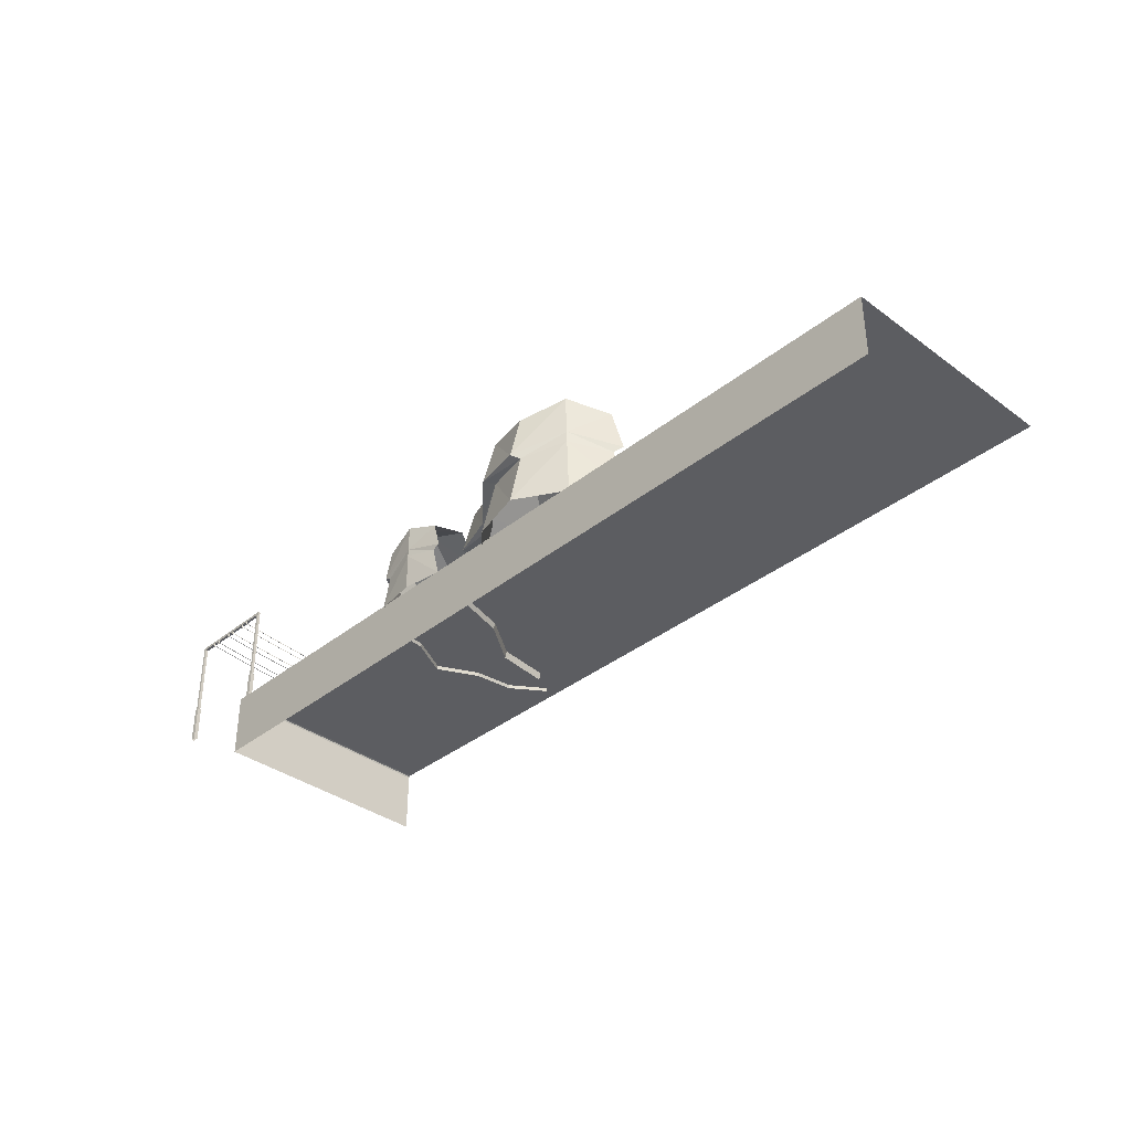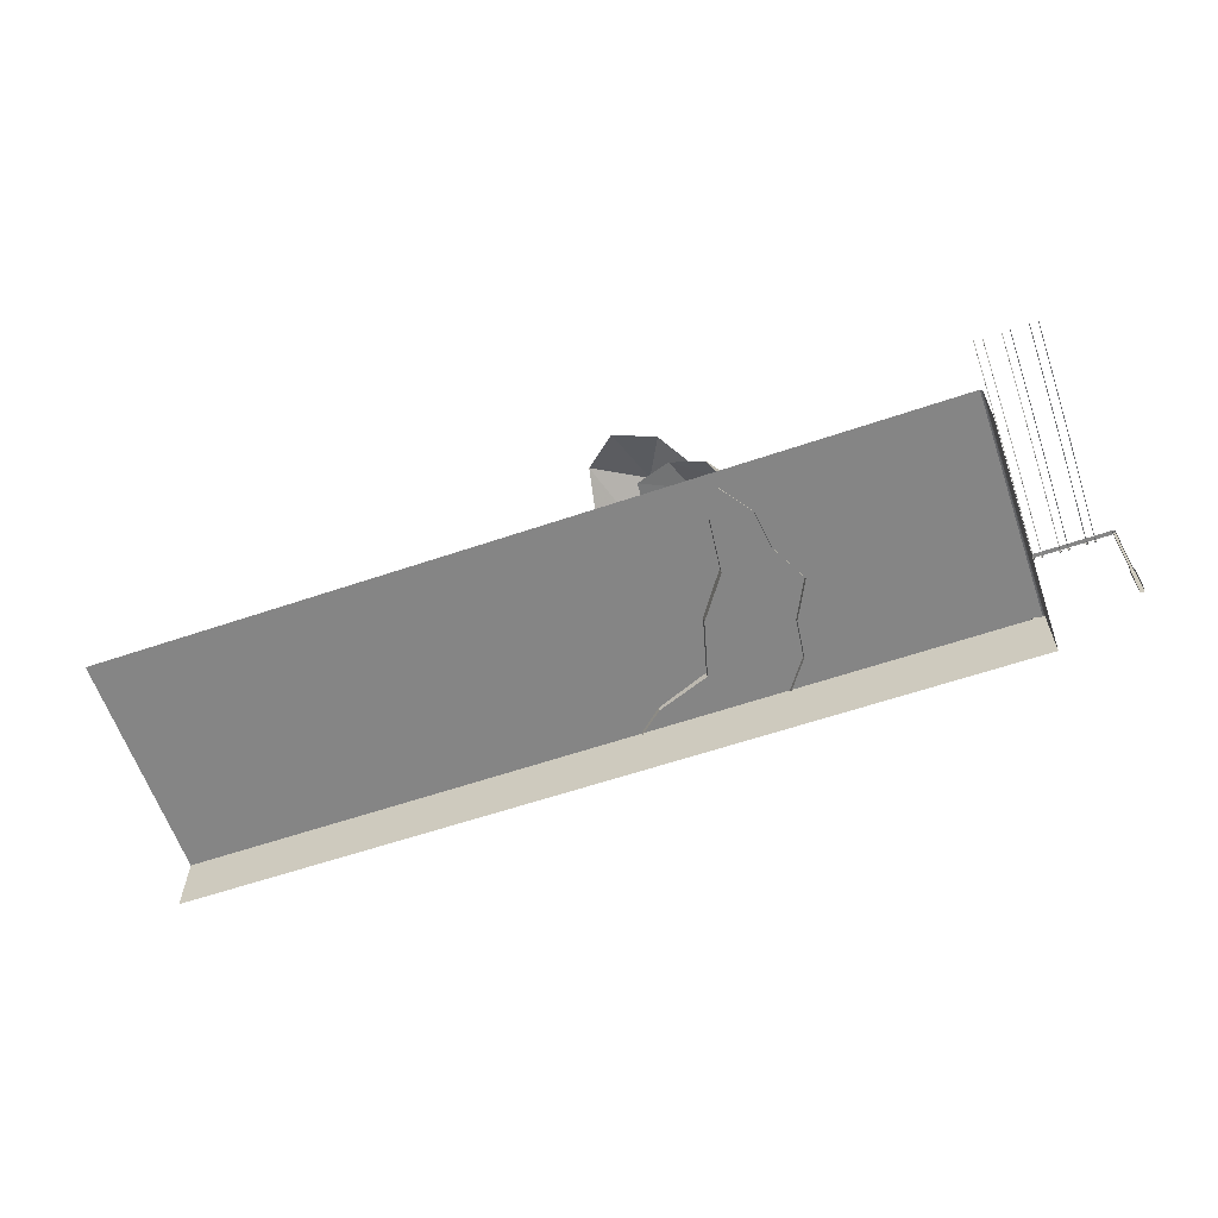
<metadata>
{"format":"obj","ext":"obj","renderer":"f3d","projection":"perspective","resolution":1024,"background":"white","views":[{"elev":-36.4,"azim":-133.8,"up":"+Y"},{"elev":-61.7,"azim":18.9,"up":"+Y"}]}
</metadata>
<code>
g low_02_right
v -412.1 59.08 3.739
v -432 78.77 30.03
v -438.8 46.59 35.03
v -410.9 91.35 3.72
v -377.3 44.45 -19.48
v -381.7 77.02 -14.59
v -342.9 84.02 -3.734
v -337 47.93 -10.06
v -311.8 70.96 21.4
v -307.1 39.33 16.25
v -271.6 81.61 39.16
v -265.8 45.53 32.86
v -259.2 69.13 80.8
v -254.5 37.49 75.65
v -237.6 80.35 115.1
v -231.7 44.25 108.8
v -231.7 71.78 154.7
v -227.3 39.21 149.8
v -410.9 91.35 3.72
v -411.8 86.43 57.4
v -432 78.77 30.03
v -375.9 108.1 26.3
v -381.7 77.02 -14.59
v -367.8 72.92 71.12
v -342.9 84.02 -3.734
v -337.9 88.8 45.04
v -345.4 84.19 104.7
v -311.8 70.96 21.4
v -306.4 105.7 70.72
v -315.2 71.08 130.5
v -271.6 81.61 39.16
v -285.2 86.96 104.4
v -306.5 82.75 176.2
v -259.2 69.13 80.8
v -270.6 104.4 145.1
v -282 73.53 199.3
v -237.6 80.35 115.1
v -252.9 85.83 181.9
v -231.7 71.78 154.7
v -433.3 42.36 30.03
v -440.8 4.336 35.51
v -412.4 49.76 3.72
v -414.1 3.405 3.848
v -378.5 2.162 -19.75
v -383 40.61 -14.59
v -344.2 45.51 -3.734
v -338.2 0.7548 -10.45
v -313 35.5 21.3
v -308.3 -0.2897 16.08
v -273 43.08 39.16
v -267 -1.733 32.47
v -260.3 33.66 80.71
v -255.7 -2.128 75.48
v -238.9 41.83 115.1
v -232.9 -2.923 108.4
v -233 35.37 154.7
v -228.5 -3.077 149.5
v -438.8 46.59 35.03
v -433.3 42.36 30.03
v -412.1 59.08 3.739
v -412.4 49.76 3.72
v -383 40.61 -14.59
v -377.3 44.45 -19.48
v -337 47.93 -10.06
v -344.2 45.51 -3.734
v -307.1 39.33 16.25
v -313 35.5 21.3
v -265.8 45.53 32.86
v -273 43.08 39.16
v -254.5 37.49 75.65
v -260.3 33.66 80.71
v -231.7 44.25 108.8
v -238.9 41.83 115.1
v -227.3 39.21 149.8
v -233 35.37 154.7
v -248.1 35.61 -6.231
v -273 47.59 -1.707
v -278.6 27.14 -1.707
v -248.1 55.98 -6.231
v -216.6 27.14 -1.707
v -222.1 47.59 -1.707
v -205.8 52.86 23.77
v -198.6 30.23 23.77
v -200.6 45.31 53.77
v -194.7 25.46 53.77
v -187 52.91 83.77
v -179.8 30.28 83.77
v -200.6 45.31 113.8
v -194.7 25.46 113.8
v -205.8 52.86 143.8
v -198.6 30.23 143.8
v -222.1 47.59 169.2
v -216.6 27.14 169.2
v -248.1 55.98 -6.231
v -275.4 52.86 23.77
v -273 47.59 -1.707
v -240 67.31 23.77
v -222.1 47.59 -1.707
v -257.2 45.31 53.77
v -205.8 52.86 23.77
v -227.5 55.98 53.77
v -261.6 52.91 83.77
v -200.6 45.31 53.77
v -222.9 67.31 83.77
v -257.2 45.31 113.8
v -187 52.91 83.77
v -227.5 55.98 113.8
v -275.4 52.86 143.8
v -200.6 45.31 113.8
v -240 67.31 143.8
v -273 47.59 169.2
v -205.8 52.86 143.8
v -248.1 55.98 173.8
v -222.1 47.59 169.2
v -273 24.6 -1.707
v -279.2 0.4487 -1.707
v -248.1 29.72 -6.231
v -248.2 0.4487 -6.231
v -216.3 0.4487 -1.707
v -222.1 24.6 -1.707
v -205.8 28.54 23.77
v -198.1 0.4487 23.77
v -200.5 22.92 53.77
v -194.5 0.4487 53.77
v -187 28.58 83.77
v -179.4 0.4487 83.77
v -200.5 22.92 113.8
v -194.5 0.4487 113.8
v -205.8 28.54 143.8
v -198.1 0.4487 143.8
v -222.1 24.6 169.2
v -216.3 0.4487 169.2
v -278.6 27.14 -1.707
v -273 24.6 -1.707
v -248.1 35.61 -6.231
v -248.1 29.72 -6.231
v -222.1 24.6 -1.707
v -216.6 27.14 -1.707
v -198.6 30.23 23.77
v -205.8 28.54 23.77
v -194.7 25.46 53.77
v -200.5 22.92 53.77
v -179.8 30.28 83.77
v -187 28.58 83.77
v -194.7 25.46 113.8
v -200.5 22.92 113.8
v -198.6 30.23 143.8
v -205.8 28.54 143.8
v -216.6 27.14 169.2
v -222.1 24.6 169.2
v -30 -46.26 180
v -30 1.078 180
v -30 -46.26 150
v -30 1.078 150
v -30 -46.26 120
v -30 1.958 180
v -30 1.078 120
v -30 -46.26 90
v -30 1.958 150
v -30.44 3.018 180
v -30 1.078 90
v -30 -46.26 60
v -30.44 3.018 150
v -31.5 3.457 180
v -30 1.958 120
v -30 1.078 60
v -30 -46.26 30
v -31.5 3.457 150
v -681.5 2.049 180
v -681.5 2.049 150
v -30 1.958 90
v -30.44 3.018 120
v -31.5 3.457 120
v -681.5 2.049 120
v -30.44 3.018 90
v -31.5 3.457 90
v -681.5 2.049 90
v -30 1.958 60
v -31.5 3.457 60
v -681.5 2.049 60
v -30.44 3.018 60
v -30 1.078 30
v -31.5 3.457 30
v -681.5 2.049 30
v -30.44 3.018 30
v -30 1.958 30
v -30 1.078 -0.0003014
v -30 -46.26 -0.0003014
v -30 1.958 -0.0003014
v -30.44 3.018 -0.0003014
v -31.5 3.457 -0.0003014
v -681.5 2.049 -0.0003014
v -31.5 3.457 -0.0003014
v -30 1.958 -0.0003014
v -30.44 3.018 -0.0003014
v -30 1.078 -0.0003014
v -681.5 2.049 -0.0003014
v -30 -46.26 -0.0003014
v -681.5 -46.26 -0.0003014
v 36.59 85.25 3.671
v 36.59 85.25 1.534
v 0.0003014 85.25 3.671
v 0.0003014 85.25 1.534
v -36.59 85.25 1.534
v -36.59 85.25 3.671
v 36.59 85.25 1.534
v 36.59 85.25 3.671
v 36.59 26.34 1.534
v 36.59 26.34 3.671
v 35.92 25.21 1.012
v 35.92 25.21 4.068
v 35.92 -4.455 1.012
v 35.92 -4.455 4.068
v 36.59 26.34 1.534
v 36.59 26.34 3.671
v 35.92 25.21 1.012
v 35.92 25.21 4.068
v 38.57 87.44 1.534
v 38.57 87.44 3.671
v 0.0003014 87.44 1.534
v 0.0003014 87.44 3.671
v -38.57 87.44 3.671
v -38.57 87.44 1.534
v 38.57 26.37 1.534
v 36.59 85.25 1.534
v 36.59 26.34 1.534
v 38.57 87.44 1.534
v 0.0003014 85.25 1.534
v 0.0003014 87.44 1.534
v -38.57 87.44 1.534
v -36.59 85.25 1.534
v -38.57 26.37 1.534
v -36.59 26.34 1.534
v 38.57 87.44 3.671
v 38.57 87.44 1.534
v 38.57 26.37 3.671
v 38.57 26.37 1.534
v 39.3 25.21 1.012
v 35.92 25.21 1.012
v 39.3 -4.405 1.012
v 35.92 -4.455 1.012
v 39.3 25.21 4.068
v 39.3 25.21 1.012
v 39.3 -4.405 4.068
v 39.3 -4.405 1.012
v 38.57 26.37 1.534
v 36.59 26.34 1.534
v 39.3 25.21 1.012
v 35.92 25.21 1.012
v 38.57 26.37 3.671
v 38.57 26.37 1.534
v 39.3 25.21 4.068
v 39.3 25.21 1.012
v -36.59 85.25 1.534
v -36.59 26.34 1.534
v -36.59 85.25 3.671
v -36.59 26.34 3.671
v -35.92 25.21 1.012
v -35.92 -4.455 1.012
v -35.92 25.21 4.068
v -35.92 -4.455 4.068
v -36.59 26.34 1.534
v -35.92 25.21 1.012
v -36.59 26.34 3.671
v -35.92 25.21 4.068
v -38.57 87.44 3.671
v -38.57 26.37 3.671
v -38.57 87.44 1.534
v -38.57 26.37 1.534
v -39.3 25.21 1.012
v -39.3 -4.405 1.012
v -35.92 25.21 1.012
v -35.92 -4.455 1.012
v -39.3 25.21 4.068
v -39.3 -4.405 4.068
v -39.3 25.21 1.012
v -39.3 -4.405 1.012
v -38.57 26.37 1.534
v -39.3 25.21 1.012
v -36.59 26.34 1.534
v -35.92 25.21 1.012
v -38.57 26.37 3.671
v -39.3 25.21 4.068
v -38.57 26.37 1.534
v -39.3 25.21 1.012
v -24.22 82.44 1.791
v -23.72 82.44 0.9249
v -24.22 84.85 1.791
v -23.22 81.87 1.791
v -23.72 84.85 0.9249
v -23.22 85.32 1.791
v -22.72 82.44 0.9249
v -22.22 82.44 1.791
v -22.72 84.85 0.9249
v -22.22 84.85 1.791
v -17.78 82.44 1.791
v -17.28 82.44 0.9249
v -17.78 84.85 1.791
v -16.78 81.87 1.791
v -17.28 84.85 0.9249
v -16.78 85.32 1.791
v -16.28 82.44 0.9249
v -15.78 82.44 1.791
v -16.28 84.85 0.9249
v -15.78 84.85 1.791
v -4.22 82.44 1.791
v -3.72 82.44 0.9249
v -4.22 84.85 1.791
v -3.221 81.87 1.791
v -3.72 84.85 0.9249
v -3.221 85.32 1.791
v -2.72 82.44 0.9249
v -2.221 82.44 1.791
v -2.72 84.85 0.9249
v -2.221 84.85 1.791
v 24.22 82.44 1.791
v 24.22 84.85 1.791
v 23.72 82.44 0.9249
v 23.22 81.87 1.791
v 23.72 84.85 0.9249
v 23.22 85.32 1.791
v 22.72 82.44 0.9249
v 22.22 82.44 1.791
v 22.72 84.85 0.9249
v 22.22 84.85 1.791
v 17.78 82.44 1.791
v 17.78 84.85 1.791
v 17.28 82.44 0.9249
v 16.78 81.87 1.791
v 17.28 84.85 0.9249
v 16.78 85.32 1.791
v 16.28 82.44 0.9249
v 15.78 82.44 1.791
v 16.28 84.85 0.9249
v 15.78 84.85 1.791
v 4.221 82.44 1.791
v 4.221 84.85 1.791
v 3.72 82.44 0.9249
v 3.221 81.87 1.791
v 3.72 84.85 0.9249
v 3.221 85.32 1.791
v 2.72 82.44 0.9249
v 2.221 82.44 1.791
v 2.72 84.85 0.9249
v 2.221 84.85 1.791
v -16.78 80.98 151
v -16.78 83.56 181
v -16.78 80.47 151
v -16.34 83.31 181
v -16.78 83.05 181
v -16.34 80.72 151
v -16.78 78.68 121.1
v -16.34 78.94 121.1
v -16.78 79.19 121.1
v -16.34 77.96 91.01
v -16.78 77.7 91.01
v -16.78 78.21 91.01
v -16.78 79.19 61.03
v -16.78 78.68 61.03
v -16.34 78.94 61.03
v -16.78 81.01 31.1
v -16.78 80.5 31.1
v -16.34 80.75 31.1
v -16.78 83.05 2.408
v -16.34 83.31 2.408
v -16.78 83.56 2.408
v -23.22 80.98 151
v -23.22 83.56 181
v -23.22 80.47 151
v -22.78 83.31 181
v -23.22 83.05 181
v -22.78 80.72 151
v -23.22 78.68 121.1
v -22.78 78.94 121.1
v -23.22 79.19 121.1
v -22.78 77.96 91.01
v -23.22 77.7 91.01
v -23.22 78.21 91.01
v -23.22 79.19 61.03
v -23.22 78.68 61.03
v -22.78 78.94 61.03
v -23.22 81.01 31.1
v -23.22 80.5 31.1
v -22.78 80.75 31.1
v -23.22 83.05 2.408
v -22.78 83.31 2.408
v -23.22 83.56 2.408
v -3.221 80.98 151
v -3.221 83.56 181
v -3.221 80.47 151
v -2.779 83.31 181
v -3.221 83.05 181
v -2.779 80.72 151
v -3.221 78.68 121.1
v -2.779 78.94 121.1
v -3.221 79.19 121.1
v -2.779 77.96 91.01
v -3.221 77.7 91.01
v -3.221 78.21 91.01
v -3.221 79.19 61.03
v -3.221 78.68 61.03
v -2.779 78.94 61.03
v -3.221 81.01 31.1
v -3.221 80.5 31.1
v -2.779 80.75 31.1
v -3.221 83.05 2.408
v -2.779 83.31 2.408
v -3.221 83.56 2.408
v 16.78 80.98 151
v 16.78 80.47 151
v 16.78 83.56 181
v 16.34 83.31 181
v 16.78 83.05 181
v 16.34 80.72 151
v 16.78 78.68 121.1
v 16.34 78.94 121.1
v 16.78 79.19 121.1
v 16.34 77.96 91.01
v 16.78 77.7 91.01
v 16.78 78.21 91.01
v 16.78 79.19 61.03
v 16.78 78.68 61.03
v 16.34 78.94 61.03
v 16.78 81.01 31.1
v 16.78 80.5 31.1
v 16.34 80.75 31.1
v 16.78 83.05 2.408
v 16.34 83.31 2.408
v 16.78 83.56 2.408
v 23.22 80.98 151
v 23.22 80.47 151
v 23.22 83.56 181
v 22.78 83.31 181
v 23.22 83.05 181
v 22.78 80.72 151
v 23.22 78.68 121.1
v 22.78 78.94 121.1
v 23.22 79.19 121.1
v 22.78 77.96 91.01
v 23.22 77.7 91.01
v 23.22 78.21 91.01
v 23.22 79.19 61.03
v 23.22 78.68 61.03
v 22.78 78.94 61.03
v 23.22 81.01 31.1
v 23.22 80.5 31.1
v 22.78 80.75 31.1
v 23.22 83.05 2.408
v 22.78 83.31 2.408
v 23.22 83.56 2.408
v 3.221 80.98 151
v 3.221 80.47 151
v 3.221 83.56 181
v 2.779 83.31 181
v 3.221 83.05 181
v 2.779 80.72 151
v 3.221 78.68 121.1
v 2.779 78.94 121.1
v 3.221 79.19 121.1
v 2.779 77.96 91.01
v 3.221 77.7 91.01
v 3.221 78.21 91.01
v 3.221 79.19 61.03
v 3.221 78.68 61.03
v 2.779 78.94 61.03
v 3.221 81.01 31.1
v 3.221 80.5 31.1
v 2.779 80.75 31.1
v 3.221 83.05 2.408
v 2.779 83.31 2.408
v 3.221 83.56 2.408
g low_02_right_0
f 3 2 1
f 1 2 4
f 1 4 5
f 5 4 6
f 6 7 5
f 5 7 8
f 7 9 8
f 8 9 10
f 9 11 10
f 10 11 12
f 11 13 12
f 12 13 14
f 13 15 14
f 14 15 16
f 15 17 16
f 16 17 18
f 21 20 19
f 19 20 22
f 19 22 23
f 20 24 22
f 23 22 25
f 22 24 26
f 22 26 25
f 24 27 26
f 25 26 28
f 26 27 29
f 26 29 28
f 27 30 29
f 28 29 31
f 29 30 32
f 29 32 31
f 30 33 32
f 31 32 34
f 32 33 35
f 32 35 34
f 33 36 35
f 34 35 37
f 35 36 38
f 35 38 37
f 37 38 39
f 42 41 40
f 43 41 42
f 43 42 44
f 44 42 45
f 45 46 44
f 44 46 47
f 46 48 47
f 47 48 49
f 48 50 49
f 49 50 51
f 50 52 51
f 51 52 53
f 52 54 53
f 53 54 55
f 54 56 55
f 55 56 57
f 60 59 58
f 61 59 60
f 61 60 62
f 62 60 63
f 63 64 62
f 62 64 65
f 64 66 65
f 65 66 67
f 66 68 67
f 67 68 69
f 68 70 69
f 69 70 71
f 70 72 71
f 71 72 73
f 72 74 73
f 73 74 75
f 78 77 76
f 76 77 79
f 76 79 80
f 80 79 81
f 81 82 80
f 80 82 83
f 82 84 83
f 83 84 85
f 84 86 85
f 85 86 87
f 86 88 87
f 87 88 89
f 88 90 89
f 89 90 91
f 90 92 91
f 91 92 93
f 96 95 94
f 94 95 97
f 94 97 98
f 95 99 97
f 98 97 100
f 97 99 101
f 97 101 100
f 99 102 101
f 100 101 103
f 101 102 104
f 101 104 103
f 102 105 104
f 103 104 106
f 104 105 107
f 104 107 106
f 105 108 107
f 106 107 109
f 107 108 110
f 107 110 109
f 108 111 110
f 109 110 112
f 110 111 113
f 110 113 112
f 112 113 114
f 117 116 115
f 118 116 117
f 118 117 119
f 119 117 120
f 120 121 119
f 119 121 122
f 121 123 122
f 122 123 124
f 123 125 124
f 124 125 126
f 125 127 126
f 126 127 128
f 127 129 128
f 128 129 130
f 129 131 130
f 130 131 132
f 135 134 133
f 136 134 135
f 136 135 137
f 137 135 138
f 138 139 137
f 137 139 140
f 139 141 140
f 140 141 142
f 141 143 142
f 142 143 144
f 143 145 144
f 144 145 146
f 145 147 146
f 146 147 148
f 147 149 148
f 148 149 150
f 153 152 151
f 154 152 153
f 155 154 153
f 154 156 152
f 157 154 155
f 158 157 155
f 159 156 154
f 157 159 154
f 159 160 156
f 161 157 158
f 162 161 158
f 163 160 159
f 163 164 160
f 165 159 157
f 161 165 157
f 165 163 159
f 166 161 162
f 167 166 162
f 168 164 163
f 168 169 164
f 170 169 168
f 171 165 161
f 166 171 161
f 172 163 165
f 172 168 163
f 171 172 165
f 173 170 168
f 173 168 172
f 174 170 173
f 175 172 171
f 175 173 172
f 176 174 173
f 176 173 175
f 177 174 176
f 178 171 166
f 178 175 171
f 179 177 176
f 180 177 179
f 181 176 175
f 181 175 178
f 179 176 181
f 182 178 166
f 182 166 167
f 183 180 179
f 184 180 183
f 185 179 181
f 183 179 185
f 186 181 178
f 186 178 182
f 185 181 186
f 167 187 182
f 187 186 182
f 188 187 167
f 189 186 187
f 189 185 186
f 190 185 189
f 190 183 185
f 191 183 190
f 191 184 183
f 192 184 191
f 195 194 193
f 193 194 196
f 193 196 197
f 196 198 197
f 197 198 199
g low_02_right_1
f 202 201 200
f 203 201 202
f 203 202 204
f 204 202 205
f 208 207 206
f 209 207 208
f 212 211 210
f 213 211 212
f 216 215 214
f 217 215 216
f 220 219 218
f 221 219 220
f 221 220 222
f 222 220 223
f 226 225 224
f 224 225 227
f 228 227 225
f 229 227 228
f 229 228 230
f 230 228 231
f 231 232 230
f 233 232 231
f 236 235 234
f 237 235 236
f 240 239 238
f 241 239 240
f 244 243 242
f 245 243 244
f 248 247 246
f 249 247 248
f 252 251 250
f 253 251 252
f 256 255 254
f 257 255 256
f 260 259 258
f 261 259 260
f 264 263 262
f 265 263 264
f 268 267 266
f 269 267 268
f 272 271 270
f 273 271 272
f 276 275 274
f 277 275 276
f 280 279 278
f 281 279 280
f 284 283 282
f 285 283 284
f 288 287 286
f 289 286 287
f 290 287 288
f 291 290 288
f 289 287 292
f 290 292 287
f 289 292 293
f 291 294 290
f 294 292 290
f 294 293 292
f 291 295 294
f 295 293 294
f 298 297 296
f 299 296 297
f 300 297 298
f 301 300 298
f 299 297 302
f 300 302 297
f 299 302 303
f 301 304 300
f 304 302 300
f 304 303 302
f 301 305 304
f 305 303 304
f 308 307 306
f 309 306 307
f 310 307 308
f 311 310 308
f 309 307 312
f 310 312 307
f 309 312 313
f 311 314 310
f 314 312 310
f 314 313 312
f 311 315 314
f 315 313 314
f 318 317 316
f 316 319 318
f 320 317 318
f 320 321 317
f 318 319 322
f 322 320 318
f 322 319 323
f 324 321 320
f 324 320 322
f 323 324 322
f 325 321 324
f 325 324 323
f 328 327 326
f 326 329 328
f 330 327 328
f 330 331 327
f 328 329 332
f 332 330 328
f 332 329 333
f 334 331 330
f 334 330 332
f 333 334 332
f 335 331 334
f 335 334 333
f 338 337 336
f 336 339 338
f 340 337 338
f 340 341 337
f 338 339 342
f 342 340 338
f 342 339 343
f 344 341 340
f 344 340 342
f 343 344 342
f 345 341 344
f 345 344 343
f 348 347 346
f 347 349 346
f 350 347 348
f 349 350 351
f 346 349 351
f 351 350 348
f 346 352 348
f 348 353 351
f 352 353 348
f 351 354 346
f 353 354 351
f 354 352 346
f 353 352 355
f 352 354 356
f 355 352 356
f 354 353 357
f 356 354 357
f 357 353 355
f 358 356 357
f 359 355 356
f 359 356 358
f 360 357 355
f 358 357 360
f 360 355 359
f 358 361 359
f 359 362 360
f 359 361 362
f 360 363 358
f 360 362 363
f 358 363 361
f 361 364 362
f 364 365 362
f 362 365 363
f 366 364 361
f 363 366 361
f 365 366 363
f 369 368 367
f 368 370 367
f 371 368 369
f 370 371 372
f 367 370 372
f 372 371 369
f 367 373 369
f 369 374 372
f 373 374 369
f 372 375 367
f 374 375 372
f 375 373 367
f 374 373 376
f 373 375 377
f 376 373 377
f 375 374 378
f 377 375 378
f 378 374 376
f 379 377 378
f 380 376 377
f 380 377 379
f 381 378 376
f 379 378 381
f 381 376 380
f 379 382 380
f 380 383 381
f 380 382 383
f 381 384 379
f 381 383 384
f 379 384 382
f 382 385 383
f 385 386 383
f 383 386 384
f 387 385 382
f 384 387 382
f 386 387 384
f 390 389 388
f 389 391 388
f 392 389 390
f 391 392 393
f 388 391 393
f 393 392 390
f 388 394 390
f 390 395 393
f 394 395 390
f 393 396 388
f 395 396 393
f 396 394 388
f 395 394 397
f 394 396 398
f 397 394 398
f 396 395 399
f 398 396 399
f 399 395 397
f 400 398 399
f 401 397 398
f 401 398 400
f 402 399 397
f 400 399 402
f 402 397 401
f 400 403 401
f 401 404 402
f 401 403 404
f 402 405 400
f 402 404 405
f 400 405 403
f 403 406 404
f 406 407 404
f 404 407 405
f 408 406 403
f 405 408 403
f 407 408 405
f 411 410 409
f 411 409 412
f 413 410 411
f 412 414 413
f 412 409 414
f 413 414 410
f 415 409 410
f 416 410 414
f 415 410 416
f 417 414 409
f 416 414 417
f 417 409 415
f 416 418 415
f 415 419 417
f 415 418 419
f 417 420 416
f 417 419 420
f 416 420 418
f 419 421 420
f 418 422 419
f 422 421 419
f 420 423 418
f 421 423 420
f 423 422 418
f 421 422 424
f 422 423 425
f 424 422 425
f 423 421 426
f 425 423 426
f 426 421 424
f 427 424 425
f 427 425 428
f 428 425 426
f 429 424 427
f 429 426 424
f 428 426 429
f 432 431 430
f 432 430 433
f 434 431 432
f 433 435 434
f 433 430 435
f 434 435 431
f 436 430 431
f 437 431 435
f 436 431 437
f 438 435 430
f 437 435 438
f 438 430 436
f 437 439 436
f 436 440 438
f 436 439 440
f 438 441 437
f 438 440 441
f 437 441 439
f 440 442 441
f 439 443 440
f 443 442 440
f 441 444 439
f 442 444 441
f 444 443 439
f 442 443 445
f 443 444 446
f 445 443 446
f 444 442 447
f 446 444 447
f 447 442 445
f 448 445 446
f 448 446 449
f 449 446 447
f 450 445 448
f 450 447 445
f 449 447 450
f 453 452 451
f 453 451 454
f 455 452 453
f 454 456 455
f 454 451 456
f 455 456 452
f 457 451 452
f 458 452 456
f 457 452 458
f 459 456 451
f 458 456 459
f 459 451 457
f 458 460 457
f 457 461 459
f 457 460 461
f 459 462 458
f 459 461 462
f 458 462 460
f 461 463 462
f 460 464 461
f 464 463 461
f 462 465 460
f 463 465 462
f 465 464 460
f 463 464 466
f 464 465 467
f 466 464 467
f 465 463 468
f 467 465 468
f 468 463 466
f 469 466 467
f 469 467 470
f 470 467 468
f 471 466 469
f 471 468 466
f 470 468 471

</code>
